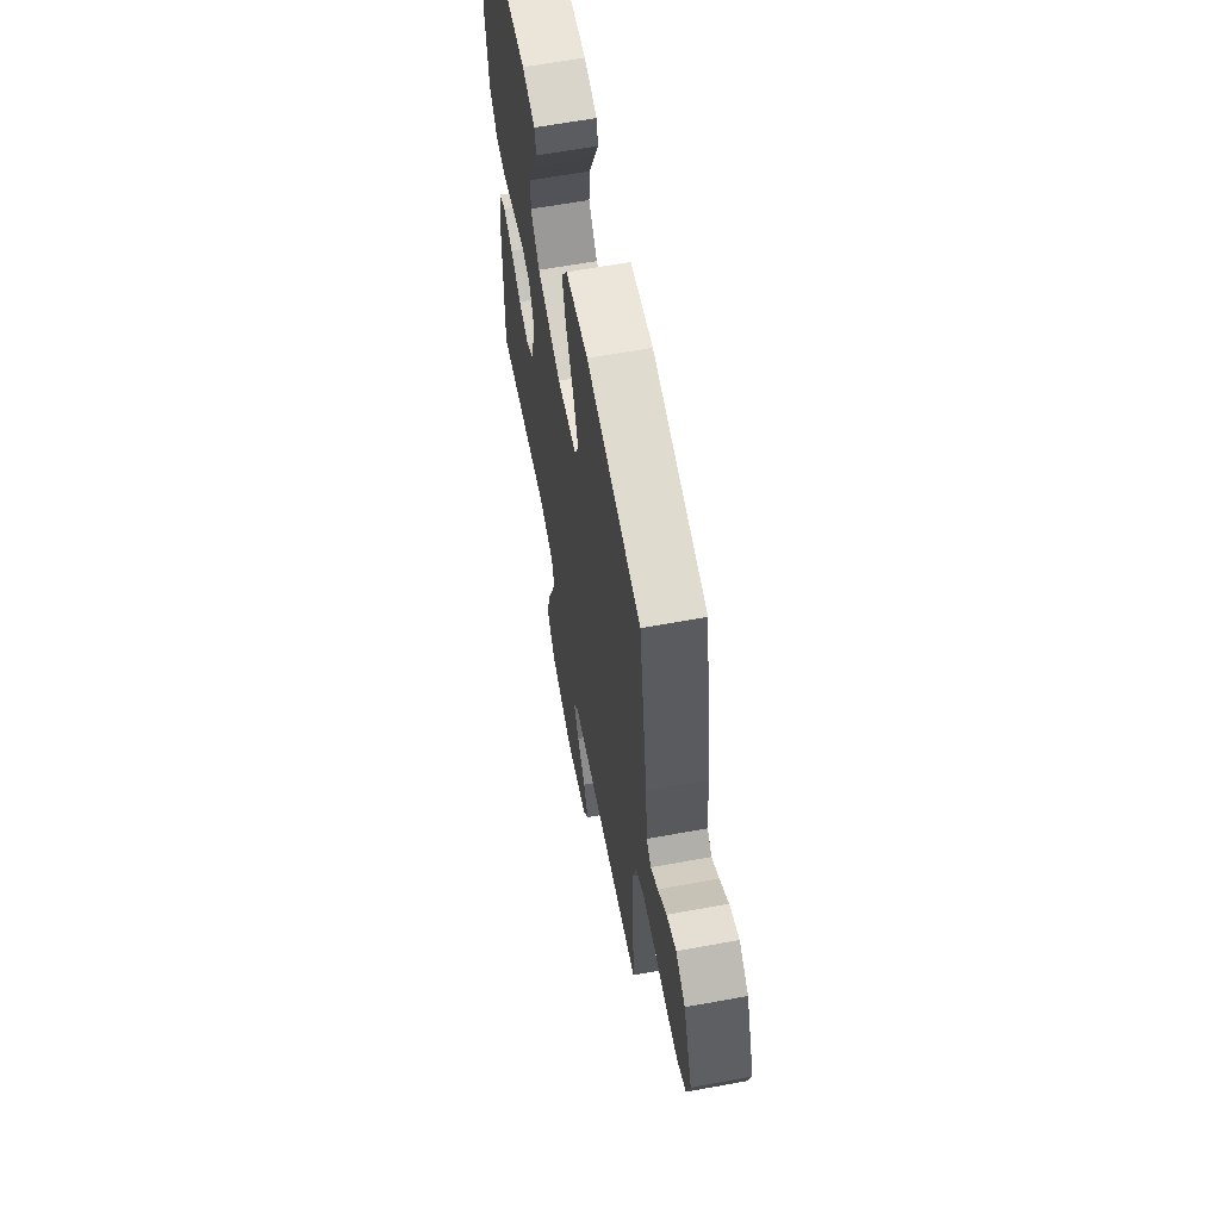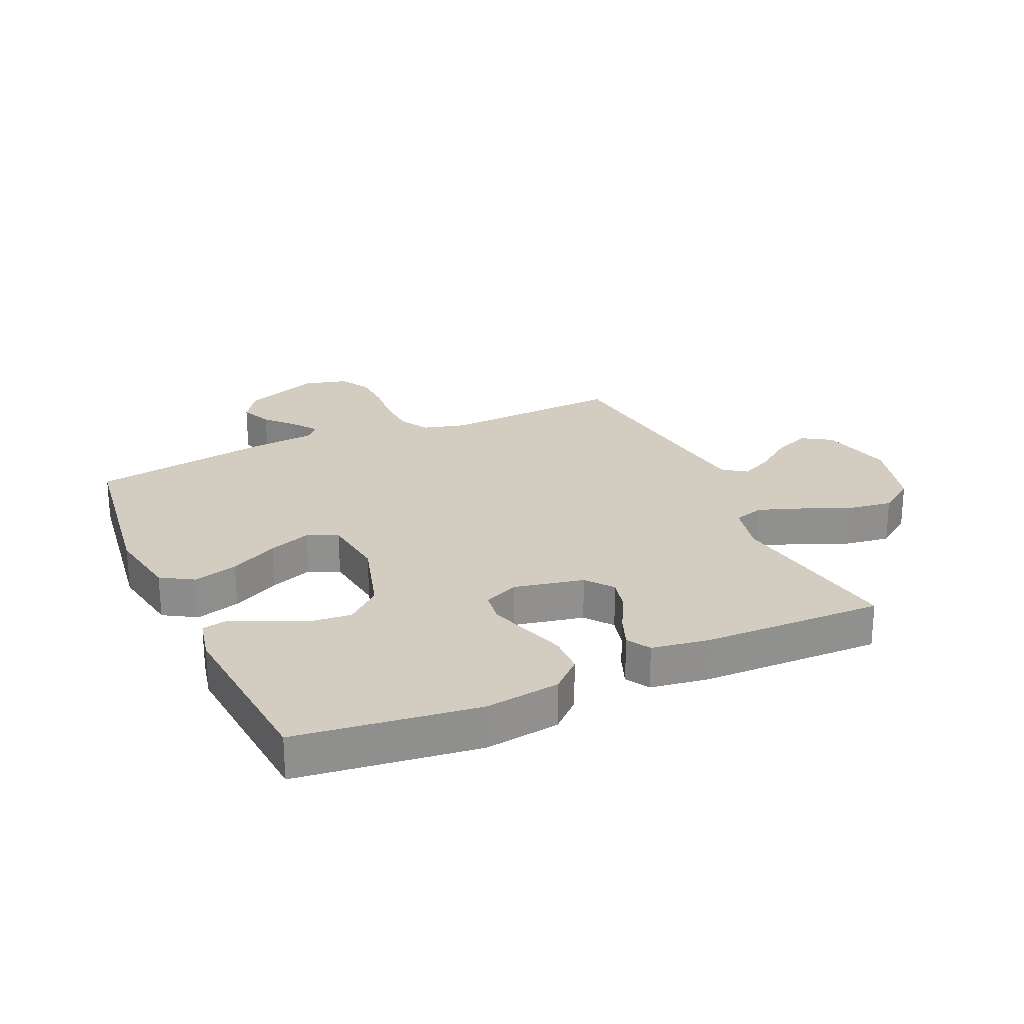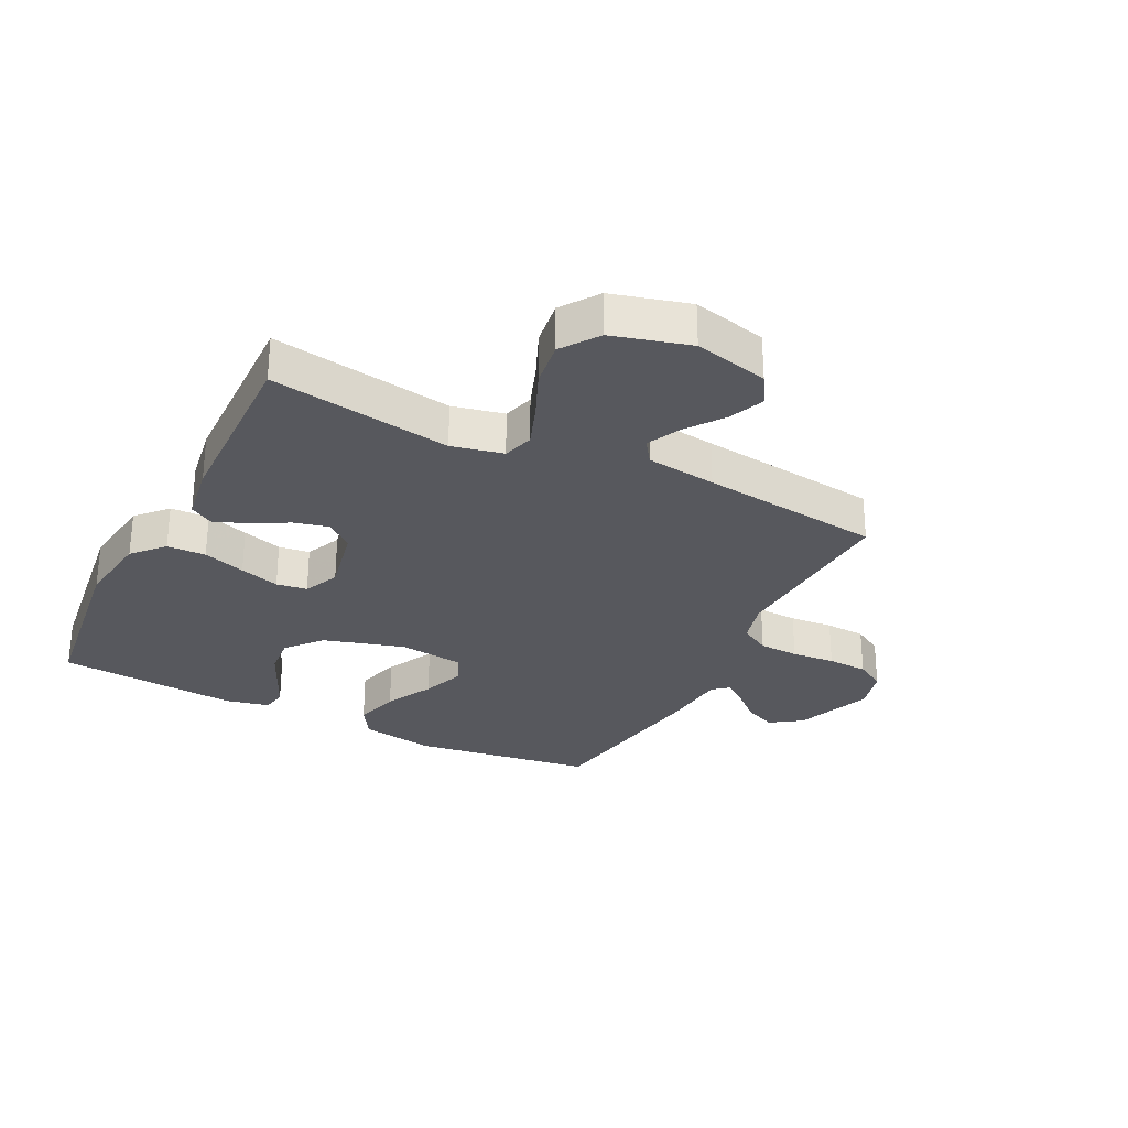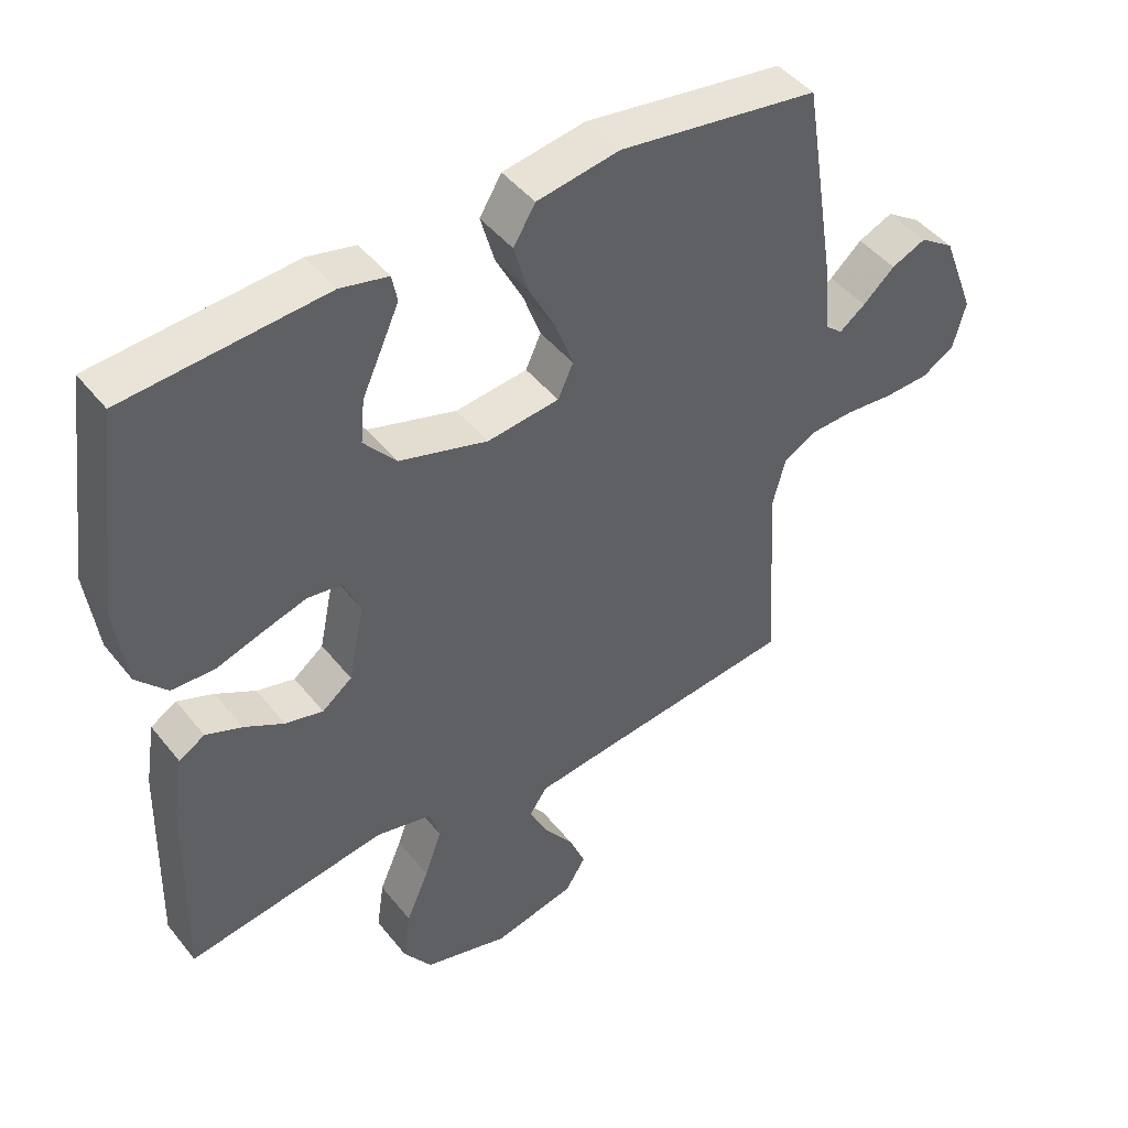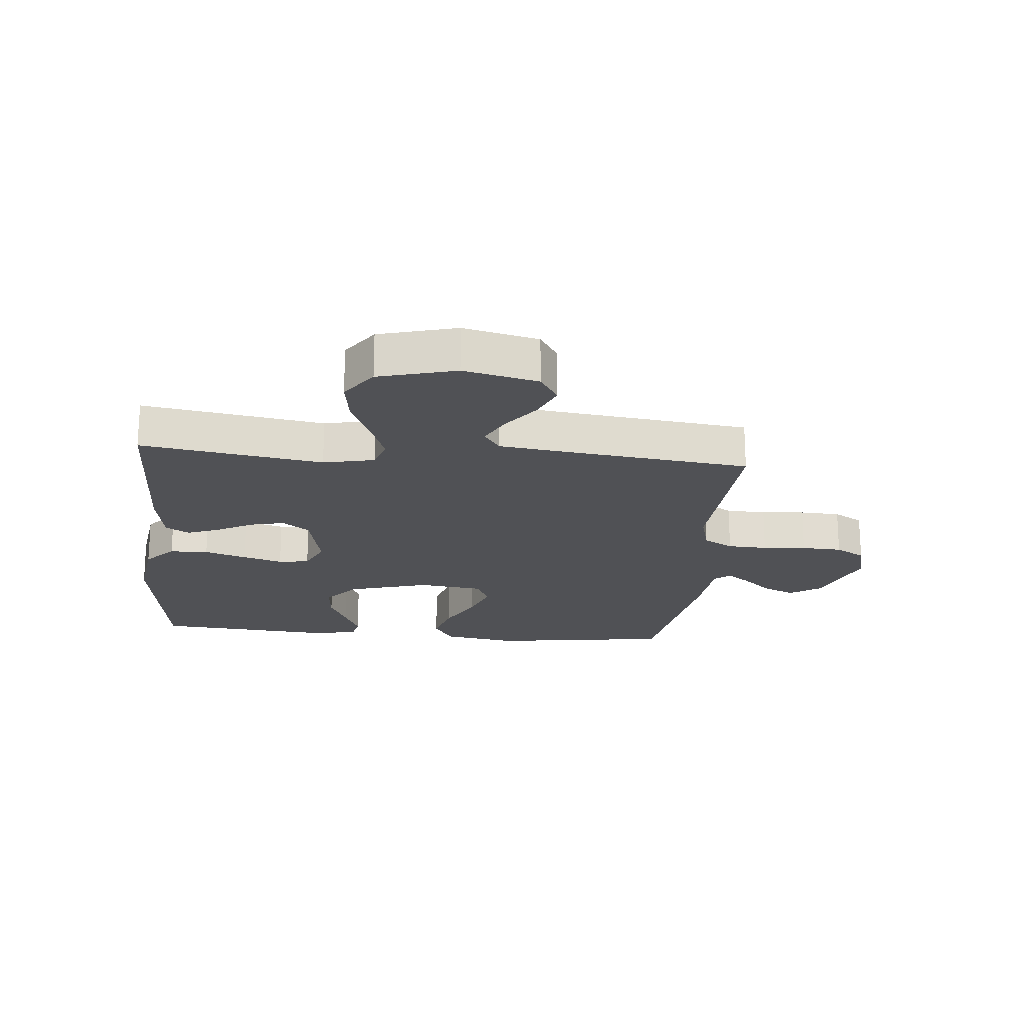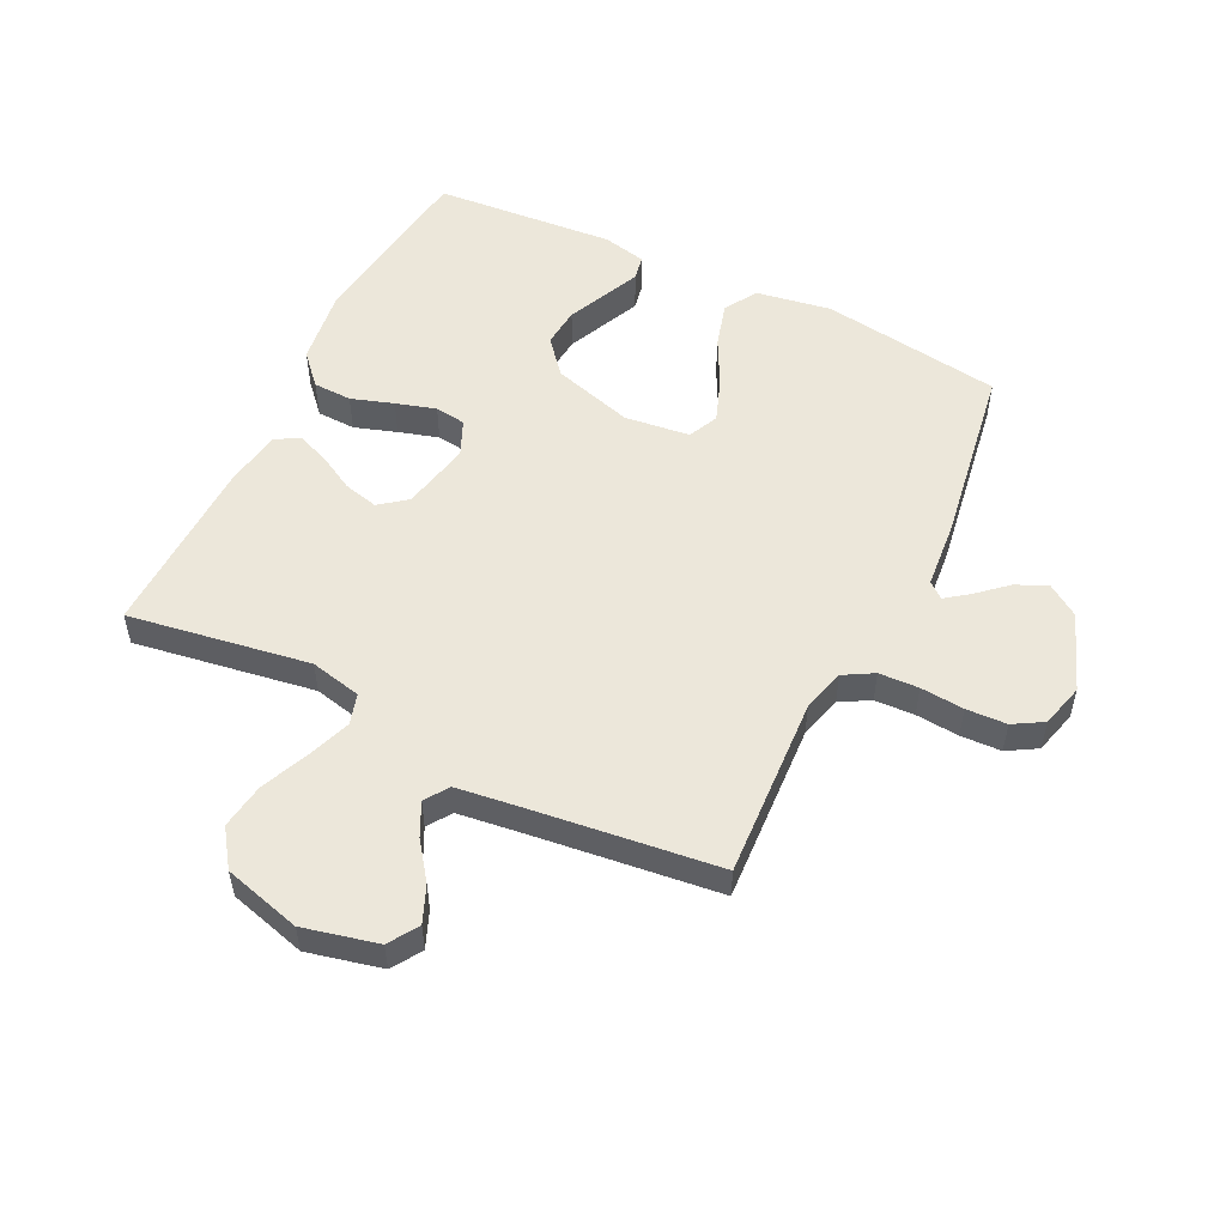
<metadata>
{"format":"obj","ext":"obj","renderer":"f3d","projection":"perspective","resolution":1024,"background":"white","views":[{"elev":62.6,"azim":-100.5,"up":"+Z"},{"elev":24.5,"azim":65.6,"up":"+Y"},{"elev":-28.9,"azim":153.3,"up":"+Y"},{"elev":45.3,"azim":144.1,"up":"+Z"},{"elev":-20.2,"azim":174.6,"up":"+Y"},{"elev":53.4,"azim":-153.8,"up":"+Y"}]}
</metadata>
<code>
v 0.5 0.07 -0.5
v 0.2 0.07 -0.452
v 0.115 0.07 -0.471
v 0.1 0.07 -0.522
v 0.126 0.07 -0.593
v 0.16 0.07 -0.672
v 0.171 0.07 -0.748
v 0.128 0.07 -0.809
v 0 0.07 -0.844
v -0.123 0.07 -0.815
v -0.154 0.07 -0.766
v -0.129 0.07 -0.706
v -0.084 0.07 -0.645
v -0.057 0.07 -0.59
v -0.084 0.07 -0.551
v -0.2 0.07 -0.536
v -0.5 0.07 -0.5
v -0.483 0.07 -0.2
v -0.502 0.07 -0.129
v -0.551 0.07 -0.101
v -0.617 0.07 -0.098
v -0.689 0.07 -0.104
v -0.756 0.07 -0.101
v -0.805 0.07 -0.072
v -0.824 0.07 0
v -0.775 0.07 0.128
v -0.723 0.07 0.163
v -0.671 0.07 0.14
v -0.623 0.07 0.097
v -0.584 0.07 0.068
v -0.558 0.07 0.09
v -0.548 0.07 0.2
v -0.5 0.07 0.5
v -0.2 0.07 0.543
v -0.076 0.07 0.522
v -0.043 0.07 0.468
v -0.064 0.07 0.394
v -0.105 0.07 0.315
v -0.131 0.07 0.244
v -0.108 0.07 0.194
v 0 0.07 0.181
v 0.133 0.07 0.22
v 0.182 0.07 0.277
v 0.176 0.07 0.343
v 0.146 0.07 0.409
v 0.12 0.07 0.467
v 0.128 0.07 0.508
v 0.2 0.07 0.524
v 0.5 0.07 0.5
v 0.539 0.07 0.2
v 0.522 0.07 0.075
v 0.476 0.07 0.025
v 0.412 0.07 0.023
v 0.342 0.07 0.046
v 0.276 0.07 0.066
v 0.225 0.07 0.059
v 0.199 0.07 0
v 0.223 0.07 -0.115
v 0.268 0.07 -0.15
v 0.325 0.07 -0.136
v 0.385 0.07 -0.103
v 0.439 0.07 -0.082
v 0.478 0.07 -0.105
v 0.493 0.07 -0.2
v 0.5 0 -0.5
v 0.2 0 -0.452
v 0.115 0 -0.471
v 0.1 0 -0.522
v 0.126 0 -0.593
v 0.16 0 -0.672
v 0.171 0 -0.748
v 0.128 0 -0.809
v 0 0 -0.844
v -0.123 0 -0.815
v -0.154 0 -0.766
v -0.129 0 -0.706
v -0.084 0 -0.645
v -0.057 0 -0.59
v -0.084 0 -0.551
v -0.2 0 -0.536
v -0.5 0 -0.5
v -0.483 0 -0.2
v -0.502 0 -0.129
v -0.551 0 -0.101
v -0.617 0 -0.098
v -0.689 0 -0.104
v -0.756 0 -0.101
v -0.805 0 -0.072
v -0.824 0 0
v -0.775 0 0.128
v -0.723 0 0.163
v -0.671 0 0.14
v -0.623 0 0.097
v -0.584 0 0.068
v -0.558 0 0.09
v -0.548 0 0.2
v -0.5 0 0.5
v -0.2 0 0.543
v -0.076 0 0.522
v -0.043 0 0.468
v -0.064 0 0.394
v -0.105 0 0.315
v -0.131 0 0.244
v -0.108 0 0.194
v 0 0 0.181
v 0.133 0 0.22
v 0.182 0 0.277
v 0.176 0 0.343
v 0.146 0 0.409
v 0.12 0 0.467
v 0.128 0 0.508
v 0.2 0 0.524
v 0.5 0 0.5
v 0.539 0 0.2
v 0.522 0 0.075
v 0.476 0 0.025
v 0.412 0 0.023
v 0.342 0 0.046
v 0.276 0 0.066
v 0.225 0 0.059
v 0.199 0 0
v 0.223 0 -0.115
v 0.268 0 -0.15
v 0.325 0 -0.136
v 0.385 0 -0.103
v 0.439 0 -0.082
v 0.478 0 -0.105
v 0.493 0 -0.2
f 63 64 1 2
f 60 61 62 63
f 59 60 63 2
f 58 59 2 3
f 57 58 3
f 51 52 53 54
f 51 54 55
f 50 51 55
f 49 50 55 56
f 44 45 46 47
f 44 47 48 49
f 35 36 37 38
f 35 38 39
f 34 35 39
f 31 32 33 34
f 31 34 39
f 30 31 39 40
f 26 27 28 29
f 26 29 30
f 25 26 30
f 21 22 23 24
f 20 21 24 25
f 16 17 18
f 15 16 18 19
f 10 11 12 13
f 10 13 14
f 9 10 14
f 8 9 14
f 5 6 7 8
f 4 5 8 14
f 57 3 4 14
f 43 44 49 56
f 42 43 56 57
f 41 42 57 14
f 20 25 30 40
f 19 20 40 41
f 15 19 41
f 14 15 41
f 66 65 128 127
f 127 126 125 124
f 66 127 124 123
f 67 66 123 122
f 67 122 121
f 118 117 116 115
f 119 118 115
f 119 115 114
f 120 119 114 113
f 111 110 109 108
f 113 112 111 108
f 102 101 100 99
f 103 102 99
f 103 99 98
f 98 97 96 95
f 103 98 95
f 104 103 95 94
f 93 92 91 90
f 94 93 90
f 94 90 89
f 88 87 86 85
f 89 88 85 84
f 82 81 80
f 83 82 80 79
f 77 76 75 74
f 78 77 74
f 78 74 73
f 78 73 72
f 72 71 70 69
f 78 72 69 68
f 78 68 67 121
f 120 113 108 107
f 121 120 107 106
f 78 121 106 105
f 104 94 89 84
f 105 104 84 83
f 105 83 79
f 105 79 78
f 1 65 66 2
f 2 66 67 3
f 3 67 68 4
f 4 68 69 5
f 5 69 70 6
f 6 70 71 7
f 7 71 72 8
f 8 72 73 9
f 9 73 74 10
f 10 74 75 11
f 11 75 76 12
f 12 76 77 13
f 13 77 78 14
f 14 78 79 15
f 15 79 80 16
f 16 80 81 17
f 17 81 82 18
f 18 82 83 19
f 19 83 84 20
f 20 84 85 21
f 21 85 86 22
f 22 86 87 23
f 23 87 88 24
f 24 88 89 25
f 25 89 90 26
f 26 90 91 27
f 27 91 92 28
f 28 92 93 29
f 29 93 94 30
f 30 94 95 31
f 31 95 96 32
f 32 96 97 33
f 33 97 98 34
f 34 98 99 35
f 35 99 100 36
f 36 100 101 37
f 37 101 102 38
f 38 102 103 39
f 39 103 104 40
f 40 104 105 41
f 41 105 106 42
f 42 106 107 43
f 43 107 108 44
f 44 108 109 45
f 45 109 110 46
f 46 110 111 47
f 47 111 112 48
f 48 112 113 49
f 49 113 114 50
f 50 114 115 51
f 51 115 116 52
f 52 116 117 53
f 53 117 118 54
f 54 118 119 55
f 55 119 120 56
f 56 120 121 57
f 57 121 122 58
f 58 122 123 59
f 59 123 124 60
f 60 124 125 61
f 61 125 126 62
f 62 126 127 63
f 63 127 128 64
f 64 128 65 1

</code>
